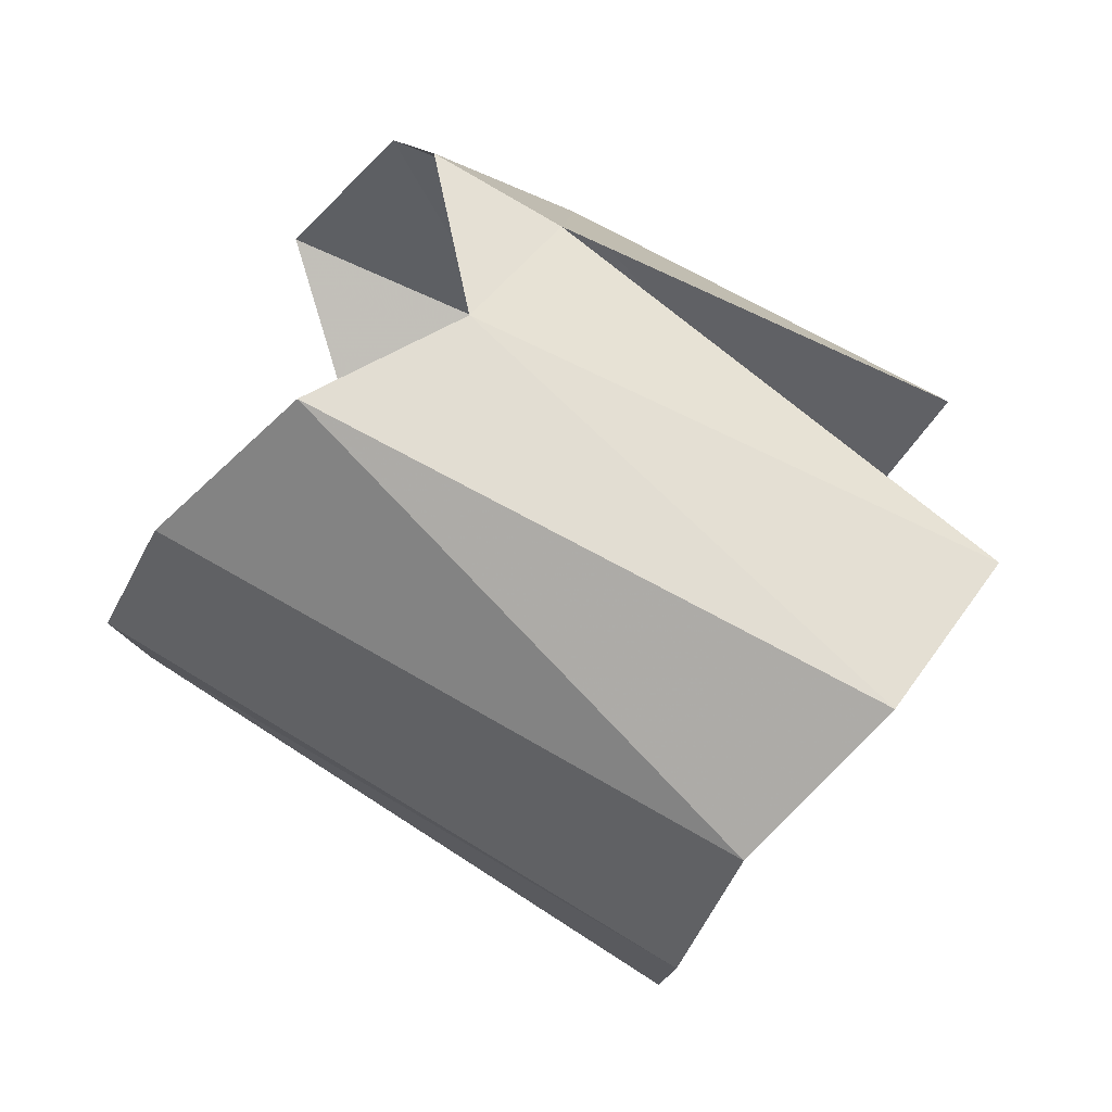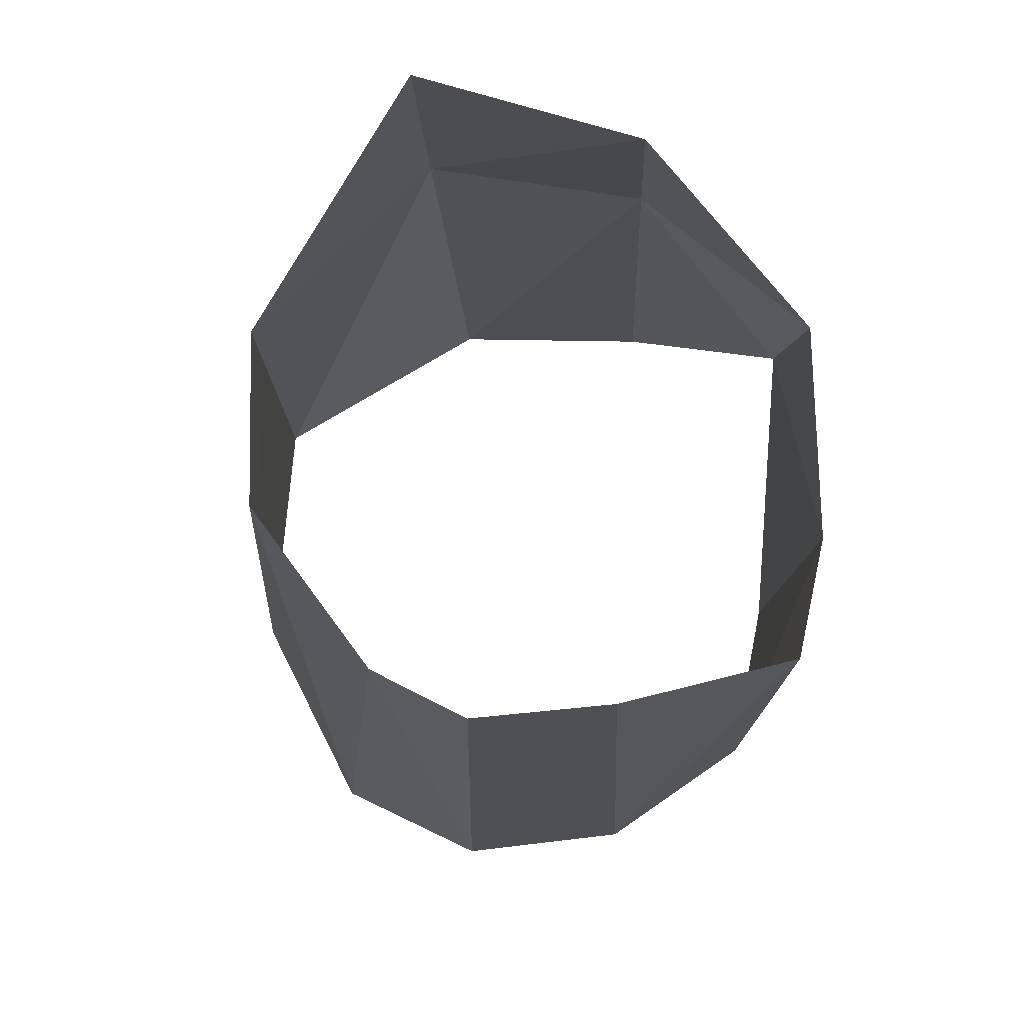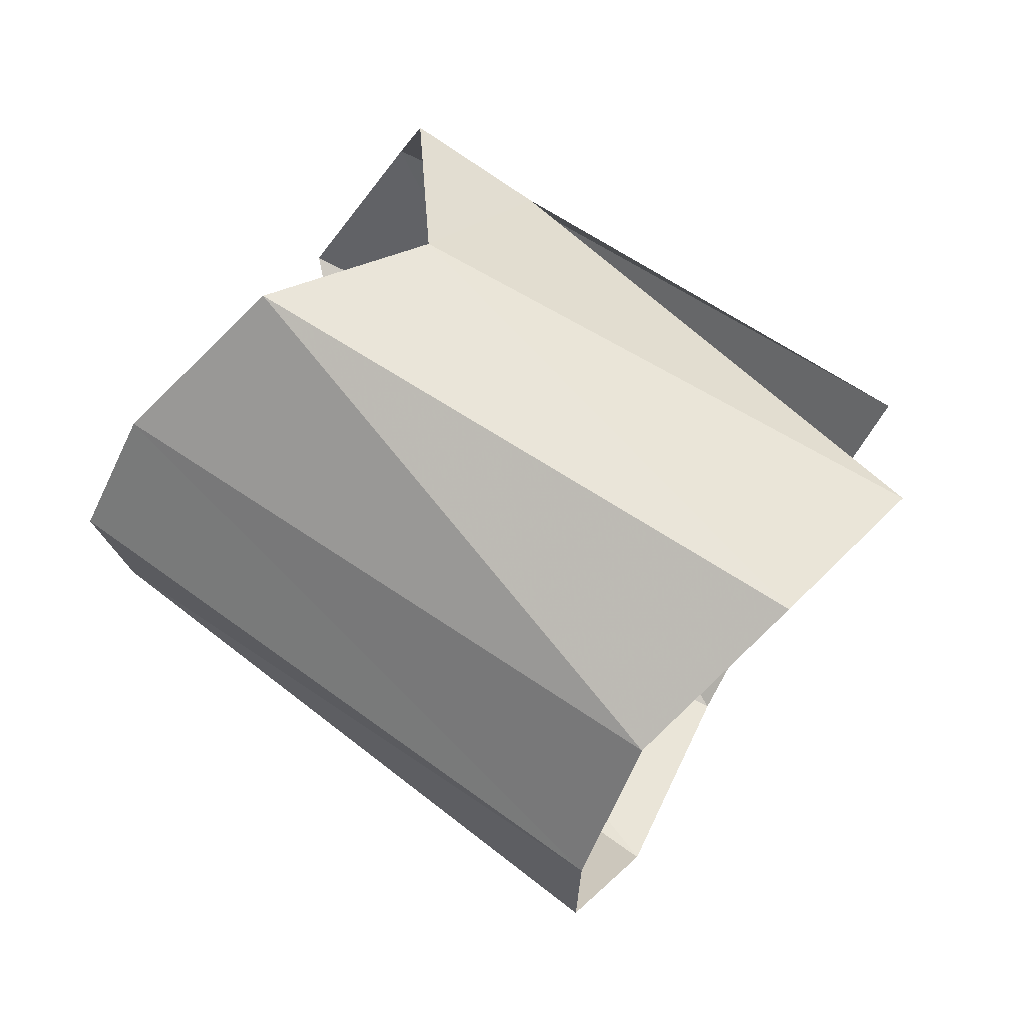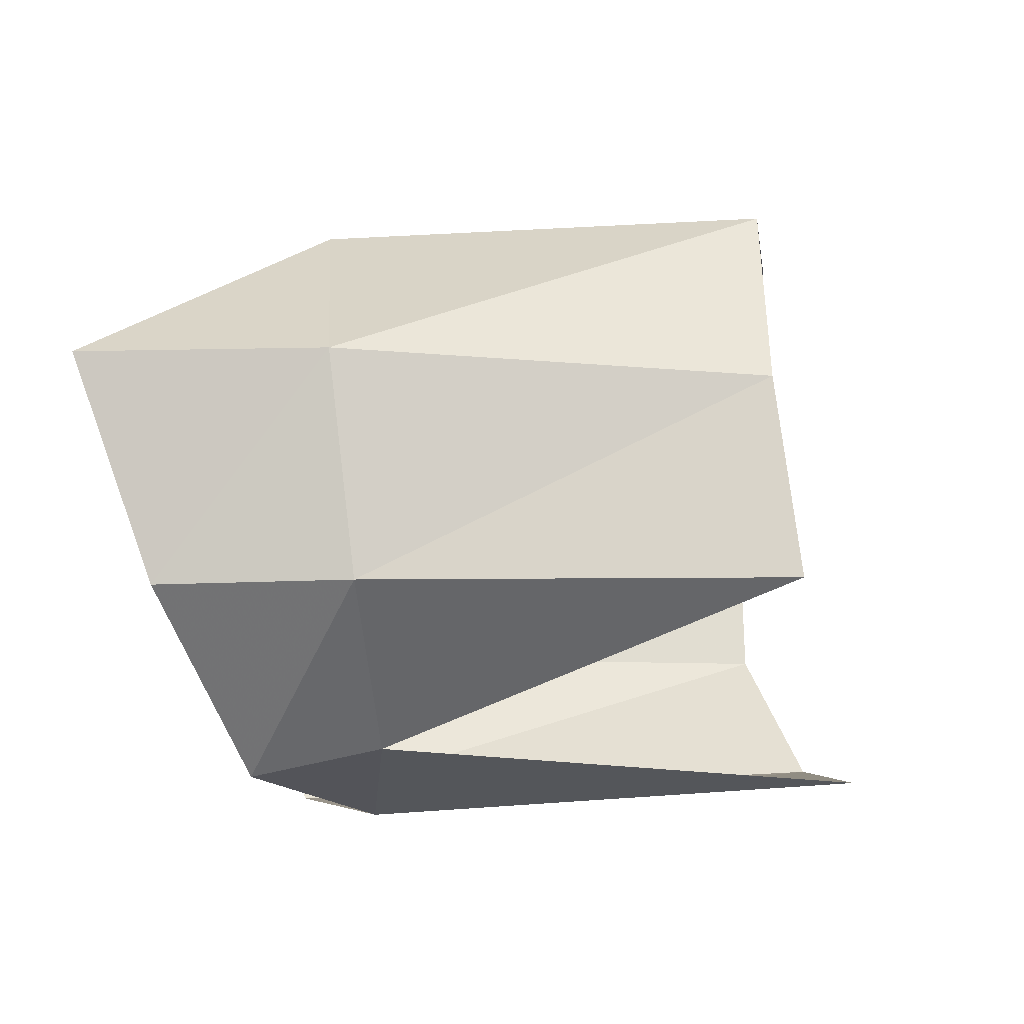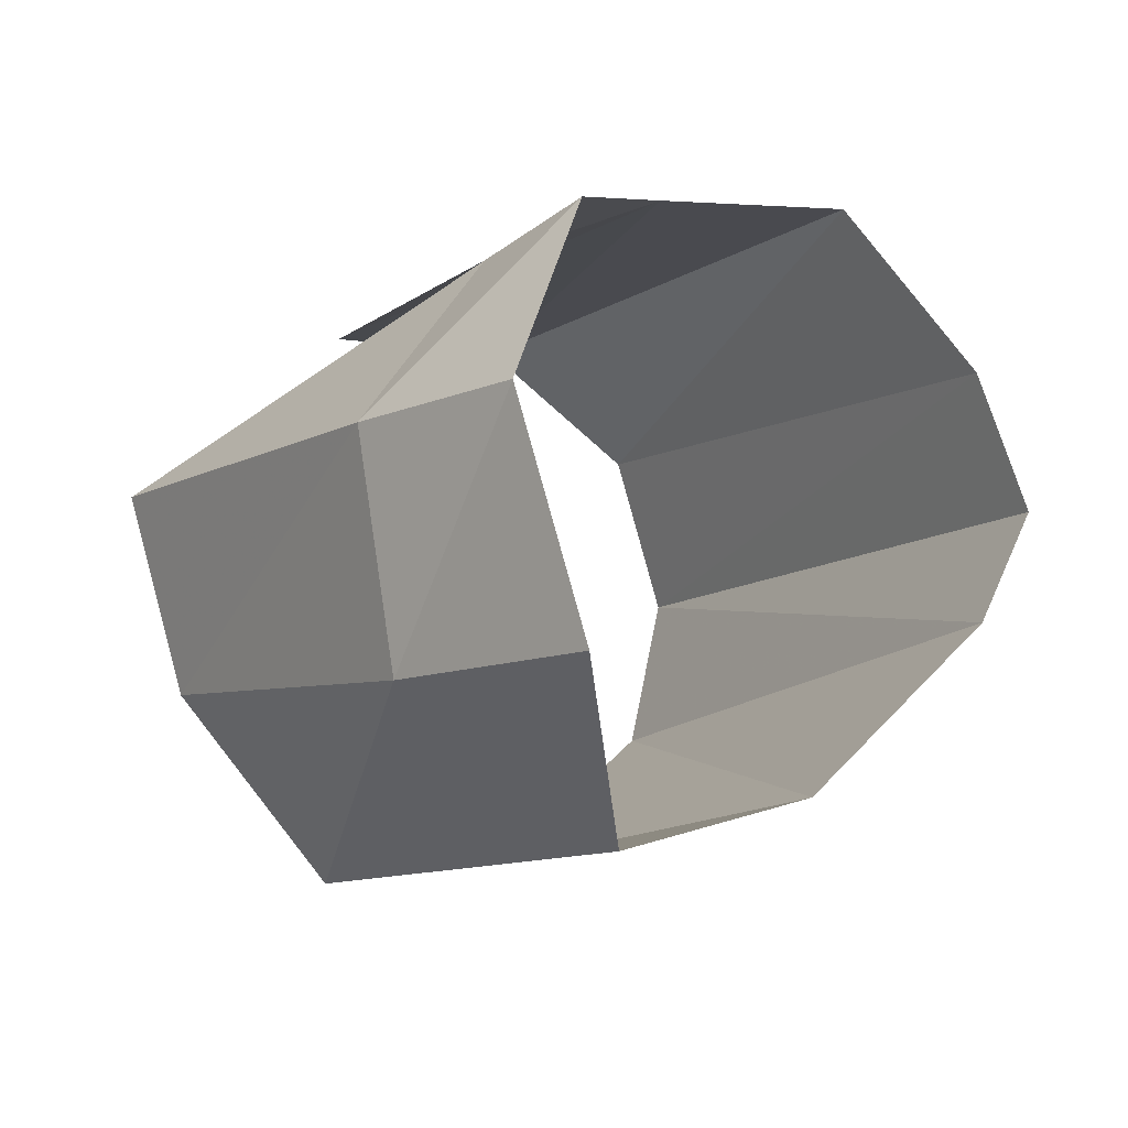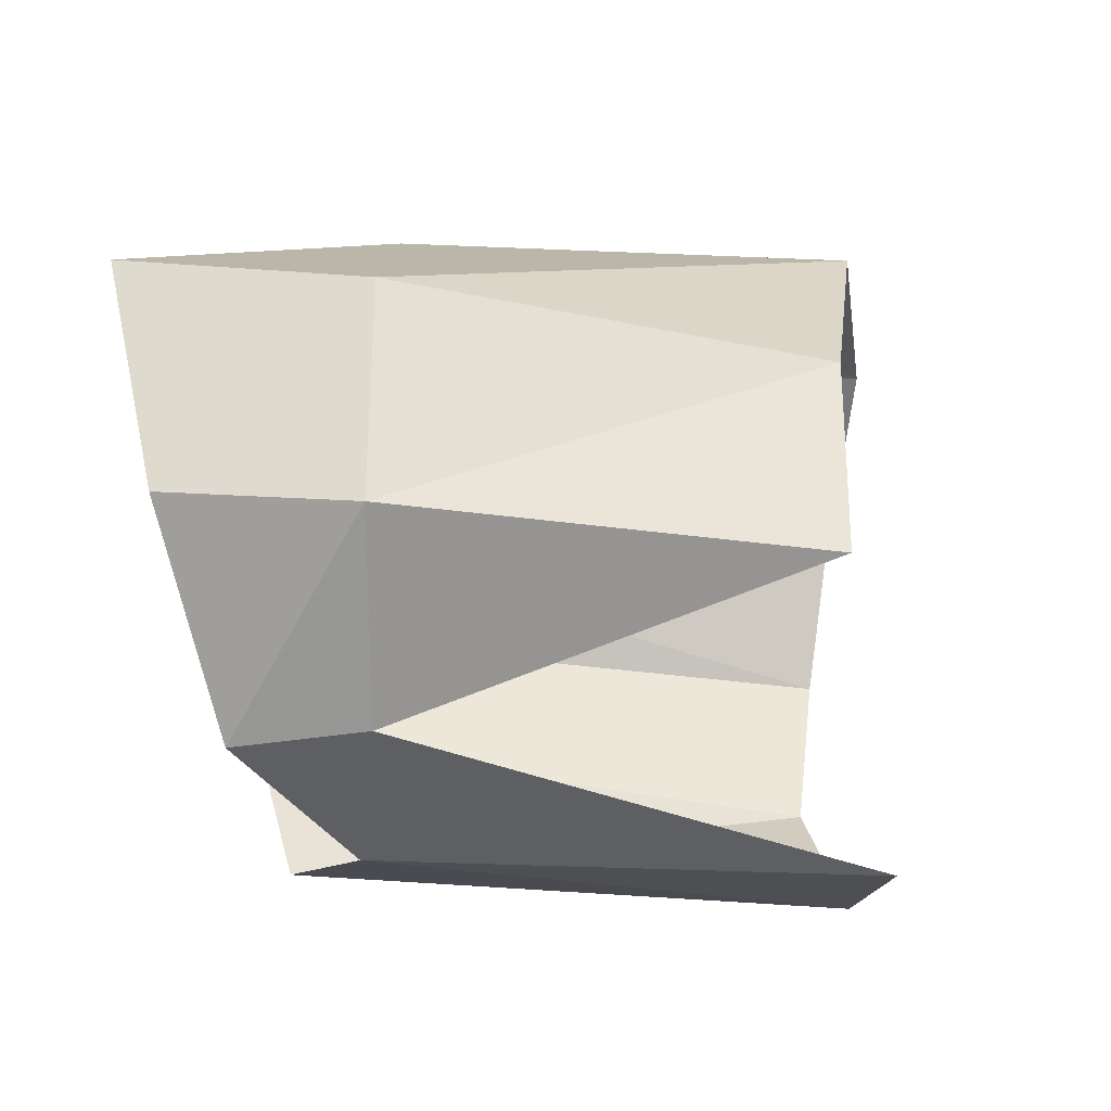
<metadata>
{"format":"obj","ext":"obj","renderer":"f3d","projection":"perspective","resolution":1024,"background":"white","views":[{"elev":45.1,"azim":22.2,"up":"+Z"},{"elev":-17.0,"azim":-71.5,"up":"+Y"},{"elev":35.5,"azim":28.3,"up":"+Z"},{"elev":75.8,"azim":16.7,"up":"+Y"},{"elev":11.8,"azim":-127.4,"up":"+Z"},{"elev":59.6,"azim":24.2,"up":"+Y"}]}
</metadata>
<code>
v 0.001335 0.01275 -0.00136
v 0.005713 0.01177 0.004601
v 0.009608 0.006576 0.008688
v 0.02423 0.01269 -0.000974
v 0.01334 0.007141 0.006736
v 0.01157 0.0126 0.002873
v 0.02135 -0.004737 -0.01103
v 0.02256 -0.006872 -0.006823
v 0.01022 -0.003643 0.007872
v 0.006401 -0.005486 0.003277
v 0.01318 0.000898 0.008153
v 0.02066 0.001358 -0.01406
v 0.01993 0.008676 -0.01305
v 0.006687 0.007539 -0.008781
v 0.005692 0.001354 -0.00816
v 0.02816 0.002586 0.00277
v 0.0241 -0.006278 -0.001893
v 0.02694 -0.002926 0.001959
v 0.02172 0.01257 -0.00673
v 0.008804 0.01339 -0.00351
v 0.004746 -0.004316 -0.003717
v 0.004653 -0.005998 -0.00064
f 6 5 4
f 15 14 12
f 12 14 13
f 20 6 19
f 19 6 4
f 21 15 7
f 7 15 12
f 20 14 1
f 16 5 11
f 2 3 6
f 6 3 5
f 7 8 21
f 21 8 22
f 18 9 17
f 17 9 10
f 16 11 18
f 18 11 9
f 22 8 10
f 10 8 17
f 1 2 20
f 20 2 6
f 19 13 20
f 20 13 14
f 3 11 5

</code>
